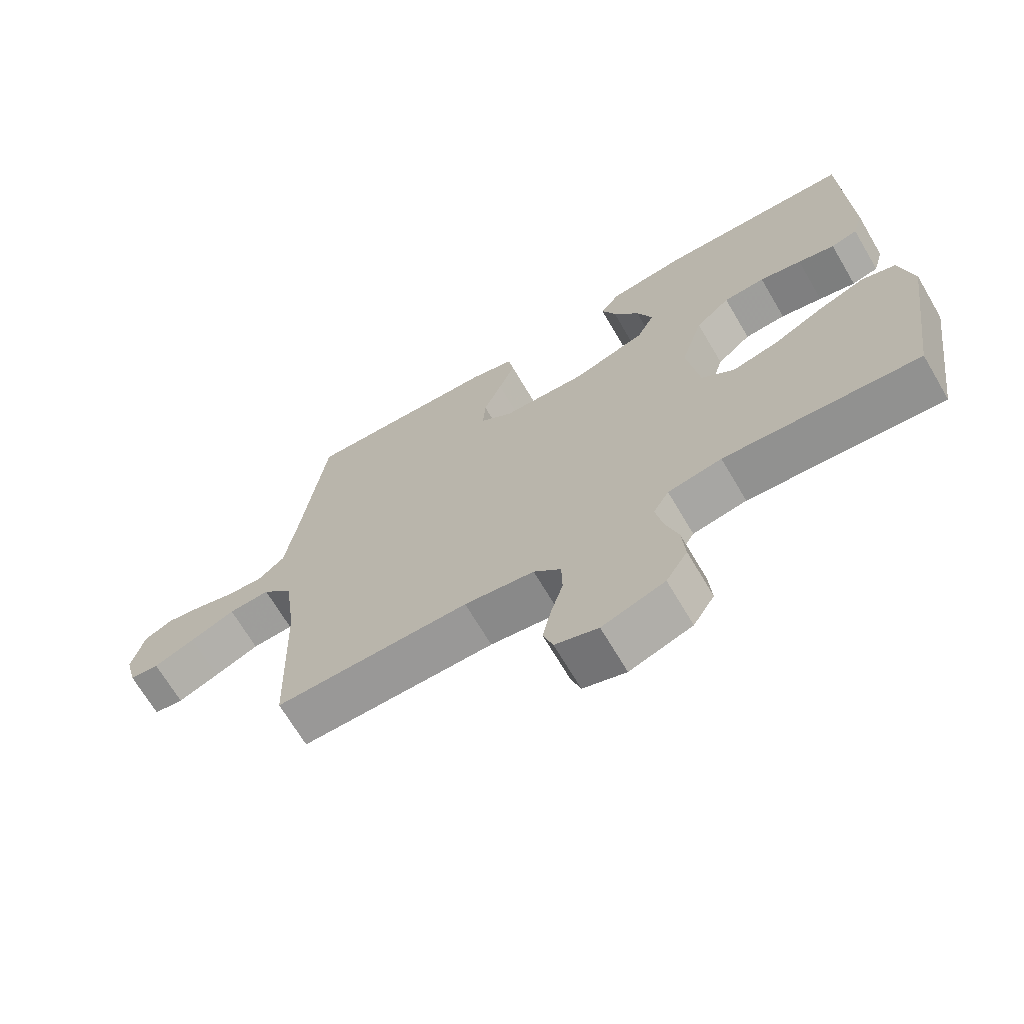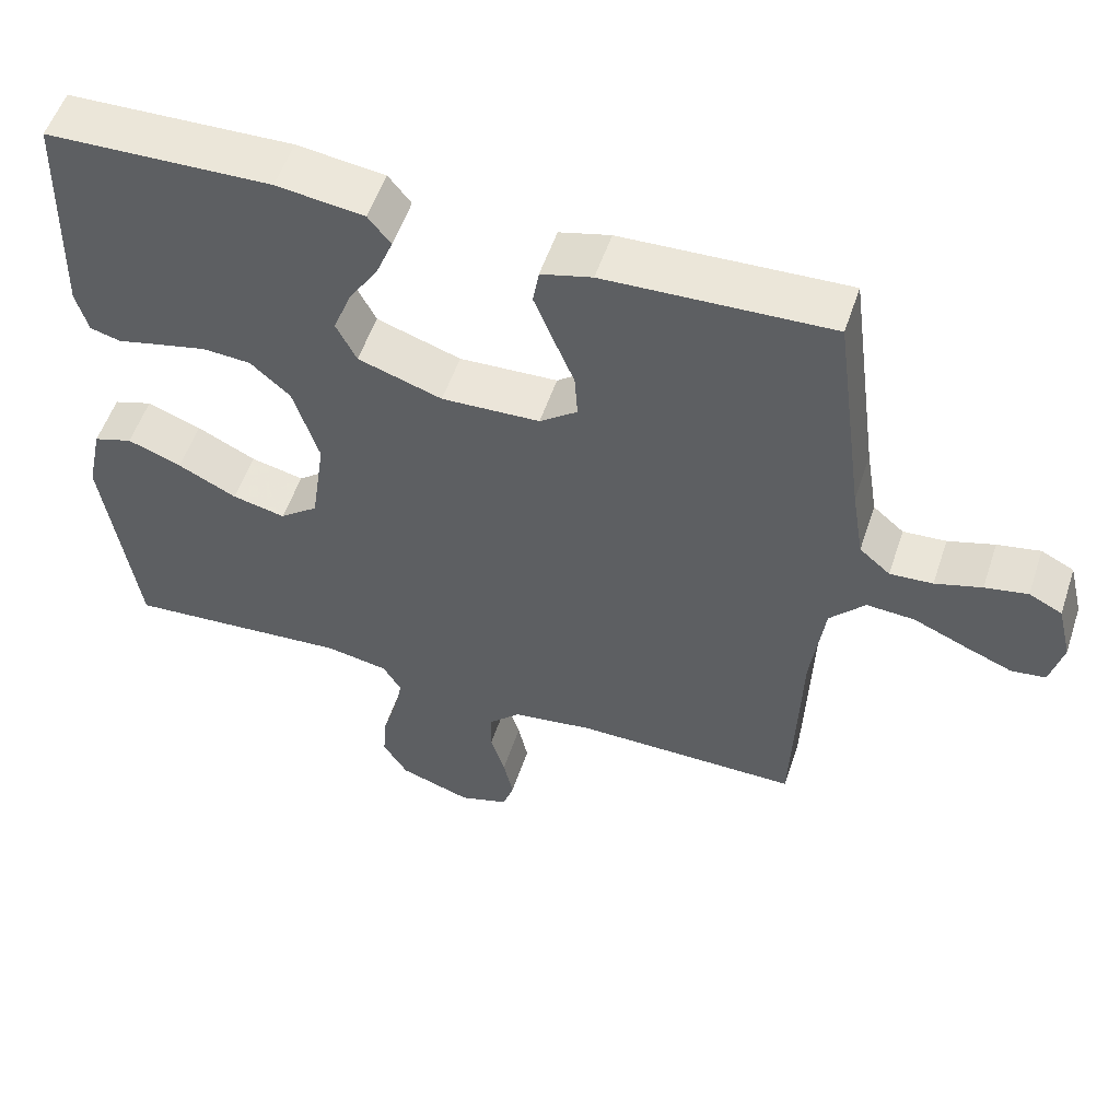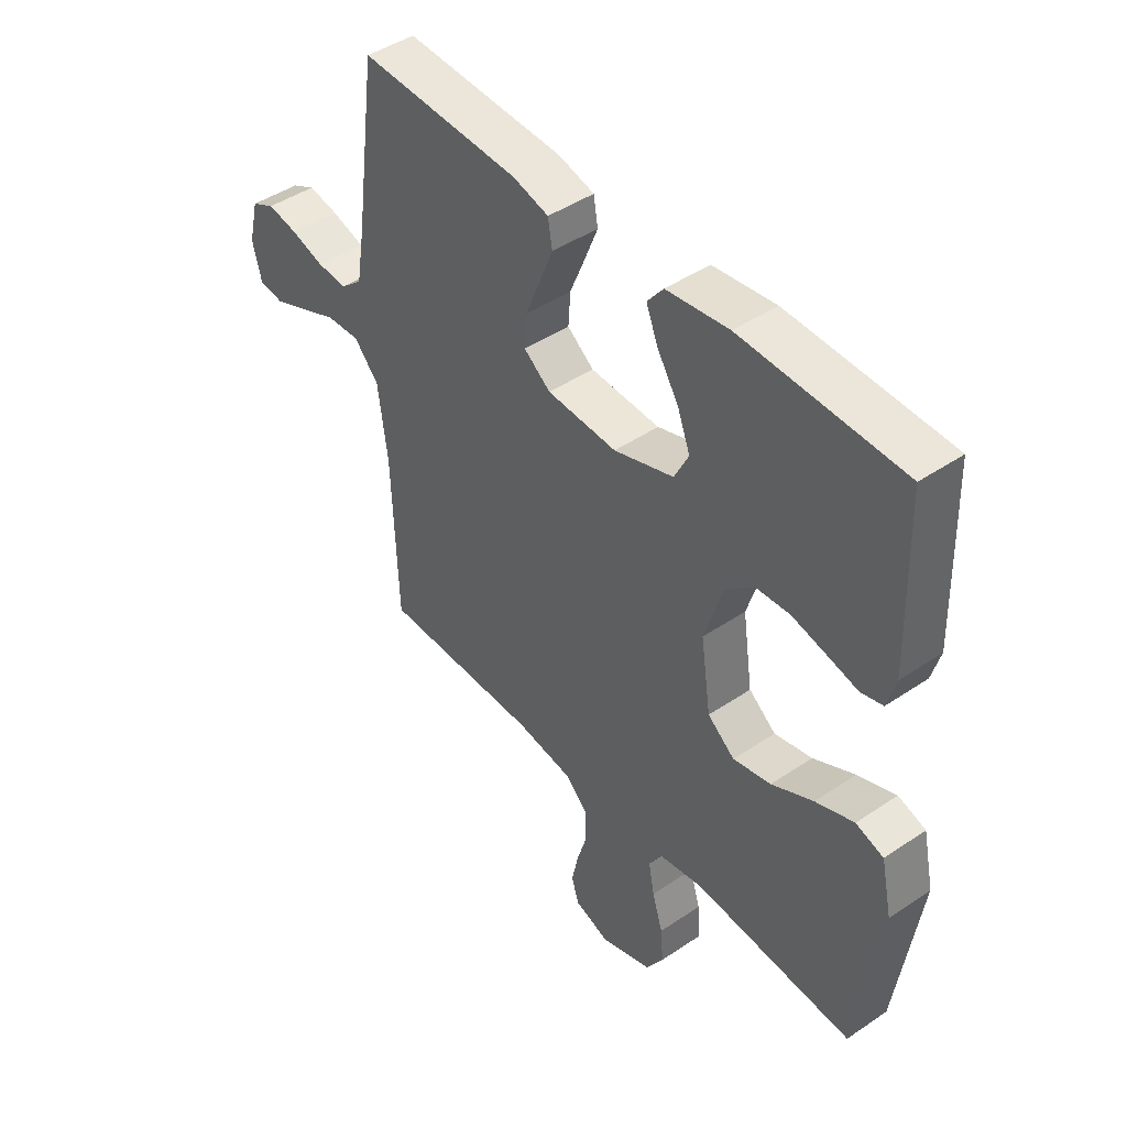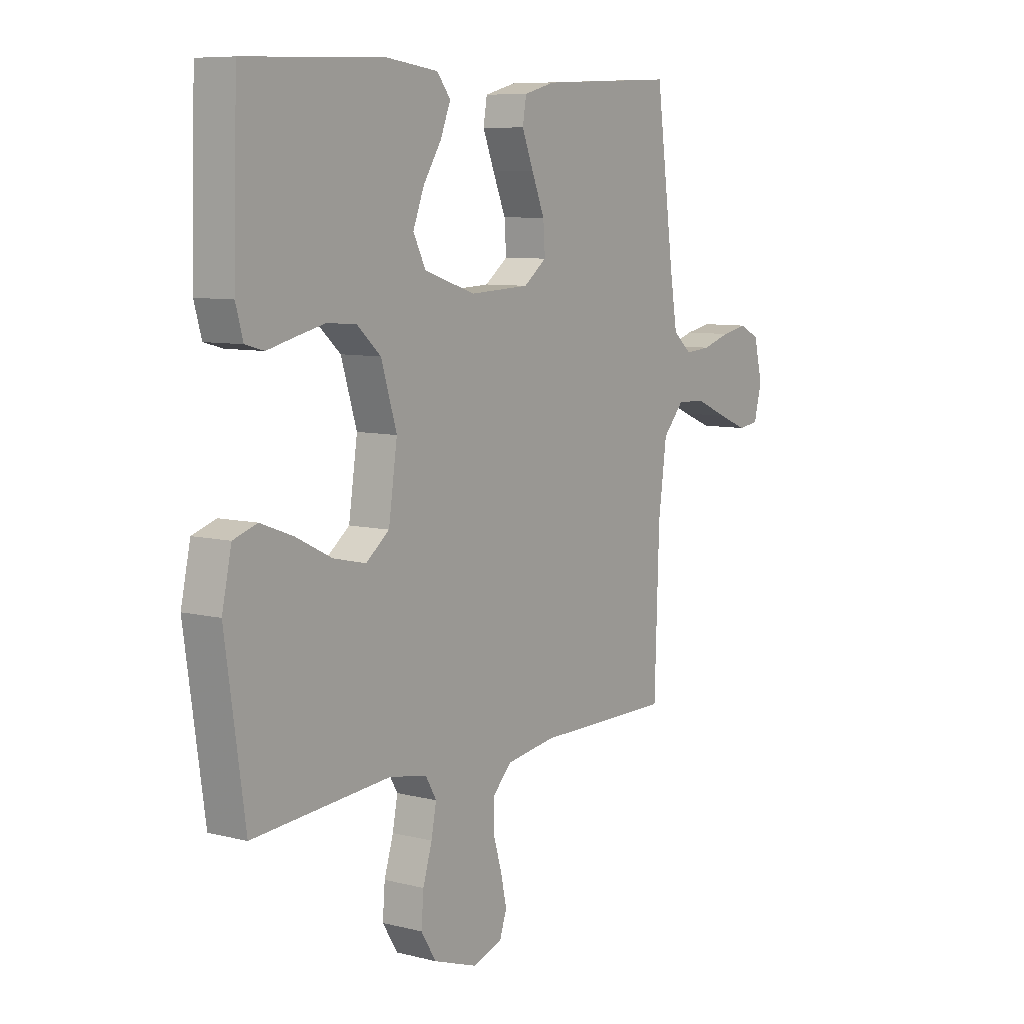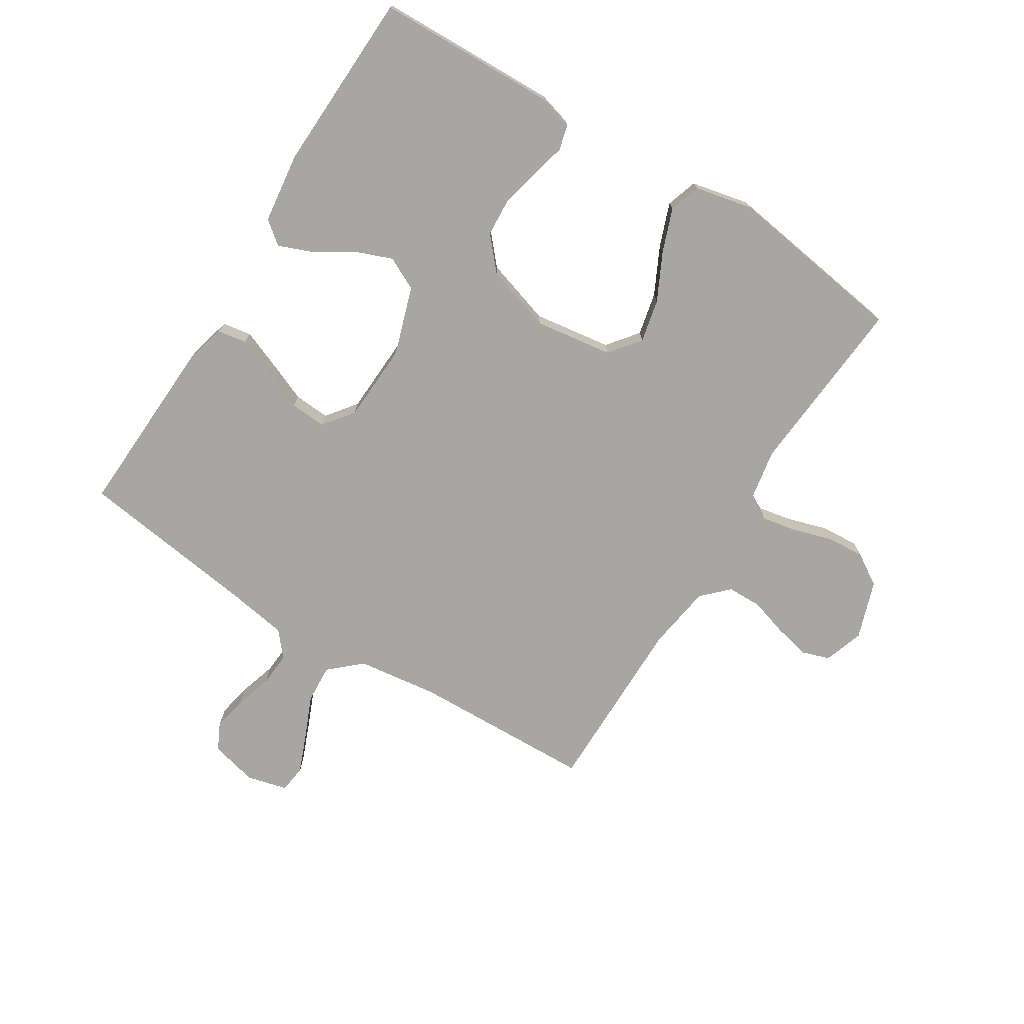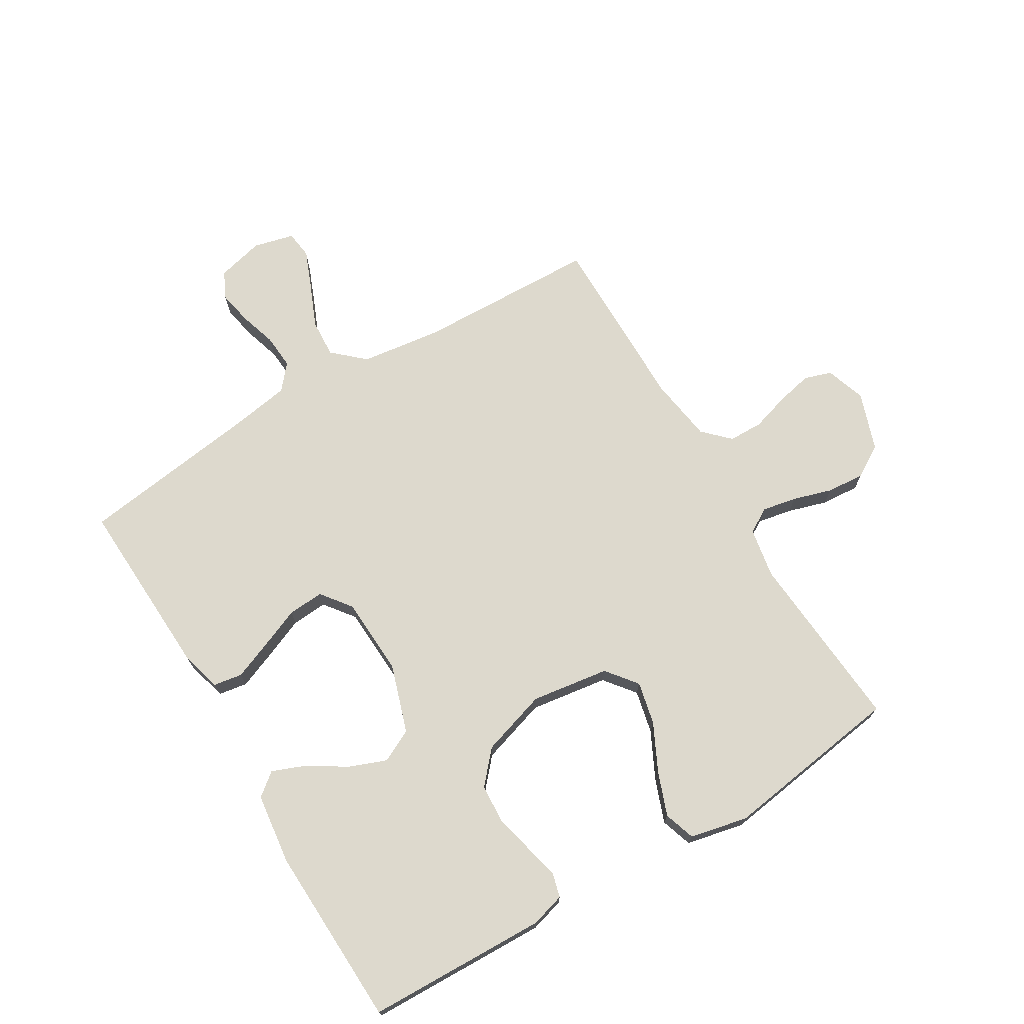
<metadata>
{"format":"obj","ext":"obj","renderer":"f3d","projection":"perspective","resolution":1024,"background":"white","views":[{"elev":-68.6,"azim":30.5,"up":"+Z"},{"elev":54.3,"azim":-161.7,"up":"+Z"},{"elev":44.8,"azim":51.8,"up":"+Z"},{"elev":8.0,"azim":125.0,"up":"+Z"},{"elev":-74.1,"azim":57.9,"up":"+Y"},{"elev":71.9,"azim":59.0,"up":"+Y"}]}
</metadata>
<code>
v 0.5 0.07 -0.5
v 0.2 0.07 -0.477
v 0.117 0.07 -0.492
v 0.093 0.07 -0.533
v 0.104 0.07 -0.59
v 0.124 0.07 -0.655
v 0.129 0.07 -0.718
v 0.096 0.07 -0.771
v 0 0.07 -0.804
v -0.066 0.07 -0.782
v -0.081 0.07 -0.737
v -0.068 0.07 -0.677
v -0.049 0.07 -0.614
v -0.05 0.07 -0.557
v -0.092 0.07 -0.515
v -0.2 0.07 -0.499
v -0.5 0.07 -0.5
v -0.51 0.07 -0.2
v -0.528 0.07 -0.065
v -0.575 0.07 -0.013
v -0.639 0.07 -0.017
v -0.709 0.07 -0.047
v -0.773 0.07 -0.073
v -0.819 0.07 -0.067
v -0.836 0.07 0
v -0.817 0.07 0.078
v -0.773 0.07 0.1
v -0.716 0.07 0.089
v -0.654 0.07 0.07
v -0.597 0.07 0.066
v -0.556 0.07 0.101
v -0.54 0.07 0.2
v -0.5 0.07 0.5
v -0.2 0.07 0.487
v -0.132 0.07 0.469
v -0.124 0.07 0.421
v -0.149 0.07 0.358
v -0.177 0.07 0.29
v -0.181 0.07 0.23
v -0.131 0.07 0.192
v 0 0.07 0.186
v 0.112 0.07 0.223
v 0.139 0.07 0.277
v 0.115 0.07 0.339
v 0.075 0.07 0.402
v 0.053 0.07 0.457
v 0.083 0.07 0.495
v 0.2 0.07 0.51
v 0.5 0.07 0.5
v 0.509 0.07 0.2
v 0.493 0.07 0.143
v 0.452 0.07 0.132
v 0.395 0.07 0.146
v 0.33 0.07 0.161
v 0.266 0.07 0.157
v 0.213 0.07 0.11
v 0.179 0.07 0
v 0.198 0.07 -0.129
v 0.249 0.07 -0.169
v 0.32 0.07 -0.153
v 0.398 0.07 -0.114
v 0.47 0.07 -0.087
v 0.522 0.07 -0.104
v 0.543 0.07 -0.2
v 0.5 0 -0.5
v 0.2 0 -0.477
v 0.117 0 -0.492
v 0.093 0 -0.533
v 0.104 0 -0.59
v 0.124 0 -0.655
v 0.129 0 -0.718
v 0.096 0 -0.771
v 0 0 -0.804
v -0.066 0 -0.782
v -0.081 0 -0.737
v -0.068 0 -0.677
v -0.049 0 -0.614
v -0.05 0 -0.557
v -0.092 0 -0.515
v -0.2 0 -0.499
v -0.5 0 -0.5
v -0.51 0 -0.2
v -0.528 0 -0.065
v -0.575 0 -0.013
v -0.639 0 -0.017
v -0.709 0 -0.047
v -0.773 0 -0.073
v -0.819 0 -0.067
v -0.836 0 0
v -0.817 0 0.078
v -0.773 0 0.1
v -0.716 0 0.089
v -0.654 0 0.07
v -0.597 0 0.066
v -0.556 0 0.101
v -0.54 0 0.2
v -0.5 0 0.5
v -0.2 0 0.487
v -0.132 0 0.469
v -0.124 0 0.421
v -0.149 0 0.358
v -0.177 0 0.29
v -0.181 0 0.23
v -0.131 0 0.192
v 0 0 0.186
v 0.112 0 0.223
v 0.139 0 0.277
v 0.115 0 0.339
v 0.075 0 0.402
v 0.053 0 0.457
v 0.083 0 0.495
v 0.2 0 0.51
v 0.5 0 0.5
v 0.509 0 0.2
v 0.493 0 0.143
v 0.452 0 0.132
v 0.395 0 0.146
v 0.33 0 0.161
v 0.266 0 0.157
v 0.213 0 0.11
v 0.179 0 0
v 0.198 0 -0.129
v 0.249 0 -0.169
v 0.32 0 -0.153
v 0.398 0 -0.114
v 0.47 0 -0.087
v 0.522 0 -0.104
v 0.543 0 -0.2
f 64 1 2
f 63 64 2
f 62 63 2
f 61 62 2
f 60 61 2
f 59 60 2 3
f 58 59 3 4
f 57 58 4
f 51 52 53
f 50 51 53
f 49 50 53
f 48 49 53
f 47 48 53
f 46 47 53
f 45 46 53
f 44 45 53
f 43 44 53 54
f 42 43 54 55
f 36 37 38
f 35 36 38
f 34 35 38
f 33 34 38
f 32 33 38
f 31 32 38 39
f 30 31 39 40
f 27 28 29
f 26 27 29
f 25 26 29
f 24 25 29
f 23 24 29
f 22 23 29
f 21 22 29
f 20 21 29 30
f 30 40 41
f 20 30 41
f 19 20 41
f 16 17 18
f 19 41 42
f 18 19 42
f 16 18 42
f 15 16 42
f 11 12 13
f 10 11 13
f 9 10 13
f 8 9 13
f 7 8 13
f 6 7 13
f 5 6 13
f 4 5 13 14
f 42 55 56
f 42 56 57
f 15 42 57
f 14 15 57
f 4 14 57
f 66 65 128
f 66 128 127
f 66 127 126
f 66 126 125
f 66 125 124
f 67 66 124 123
f 68 67 123 122
f 68 122 121
f 117 116 115
f 117 115 114
f 117 114 113
f 117 113 112
f 117 112 111
f 117 111 110
f 117 110 109
f 117 109 108
f 118 117 108 107
f 119 118 107 106
f 102 101 100
f 102 100 99
f 102 99 98
f 102 98 97
f 102 97 96
f 103 102 96 95
f 104 103 95 94
f 93 92 91
f 93 91 90
f 93 90 89
f 93 89 88
f 93 88 87
f 93 87 86
f 93 86 85
f 94 93 85 84
f 105 104 94
f 105 94 84
f 105 84 83
f 82 81 80
f 106 105 83
f 106 83 82
f 106 82 80
f 106 80 79
f 77 76 75
f 77 75 74
f 77 74 73
f 77 73 72
f 77 72 71
f 77 71 70
f 77 70 69
f 78 77 69 68
f 120 119 106
f 121 120 106
f 121 106 79
f 121 79 78
f 121 78 68
f 1 65 66 2
f 2 66 67 3
f 3 67 68 4
f 4 68 69 5
f 5 69 70 6
f 6 70 71 7
f 7 71 72 8
f 8 72 73 9
f 9 73 74 10
f 10 74 75 11
f 11 75 76 12
f 12 76 77 13
f 13 77 78 14
f 14 78 79 15
f 15 79 80 16
f 16 80 81 17
f 17 81 82 18
f 18 82 83 19
f 19 83 84 20
f 20 84 85 21
f 21 85 86 22
f 22 86 87 23
f 23 87 88 24
f 24 88 89 25
f 25 89 90 26
f 26 90 91 27
f 27 91 92 28
f 28 92 93 29
f 29 93 94 30
f 30 94 95 31
f 31 95 96 32
f 32 96 97 33
f 33 97 98 34
f 34 98 99 35
f 35 99 100 36
f 36 100 101 37
f 37 101 102 38
f 38 102 103 39
f 39 103 104 40
f 40 104 105 41
f 41 105 106 42
f 42 106 107 43
f 43 107 108 44
f 44 108 109 45
f 45 109 110 46
f 46 110 111 47
f 47 111 112 48
f 48 112 113 49
f 49 113 114 50
f 50 114 115 51
f 51 115 116 52
f 52 116 117 53
f 53 117 118 54
f 54 118 119 55
f 55 119 120 56
f 56 120 121 57
f 57 121 122 58
f 58 122 123 59
f 59 123 124 60
f 60 124 125 61
f 61 125 126 62
f 62 126 127 63
f 63 127 128 64
f 64 128 65 1

</code>
